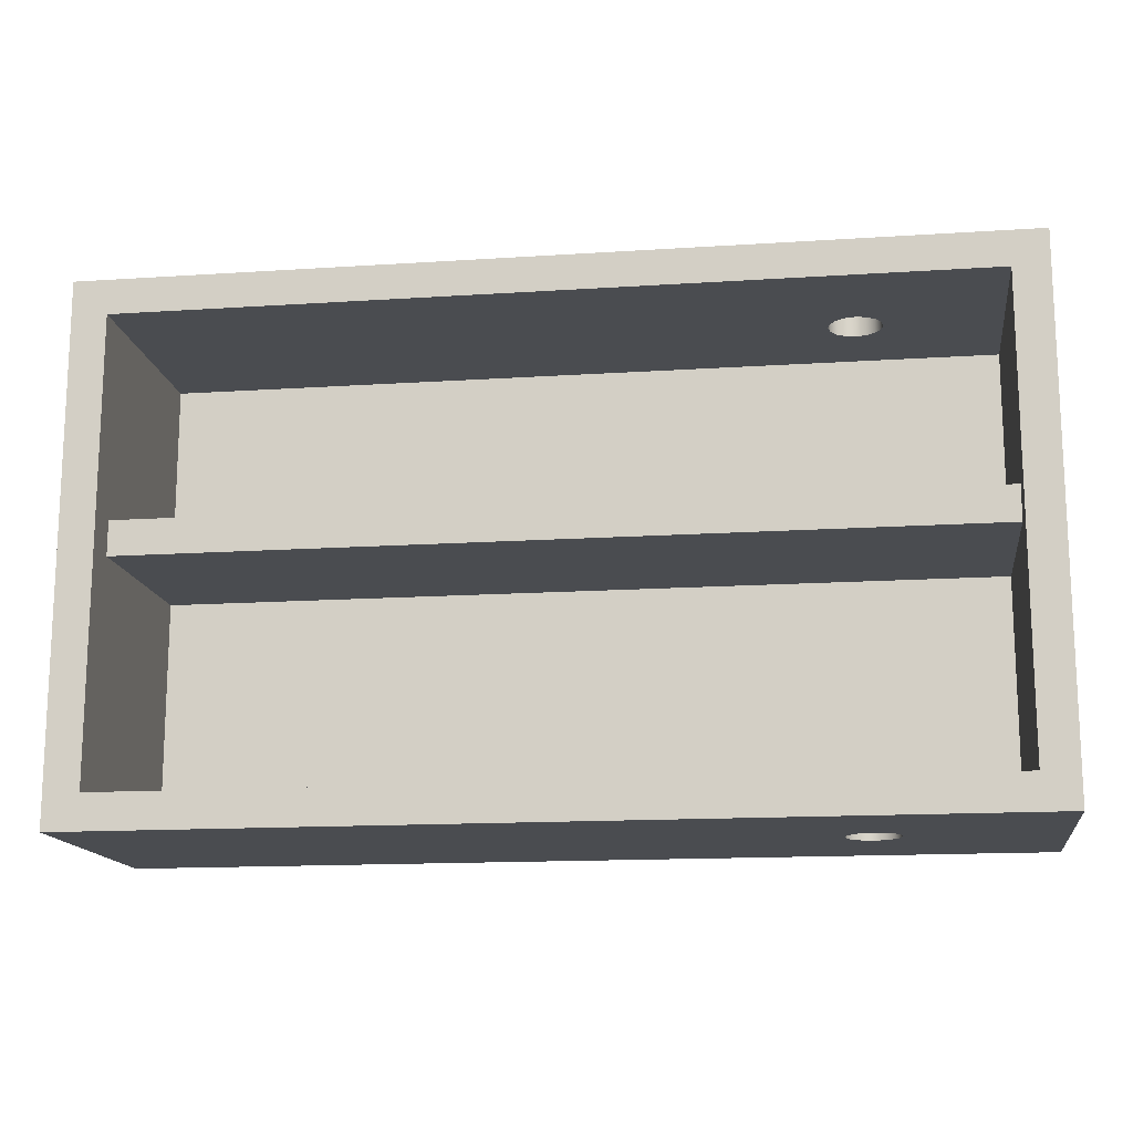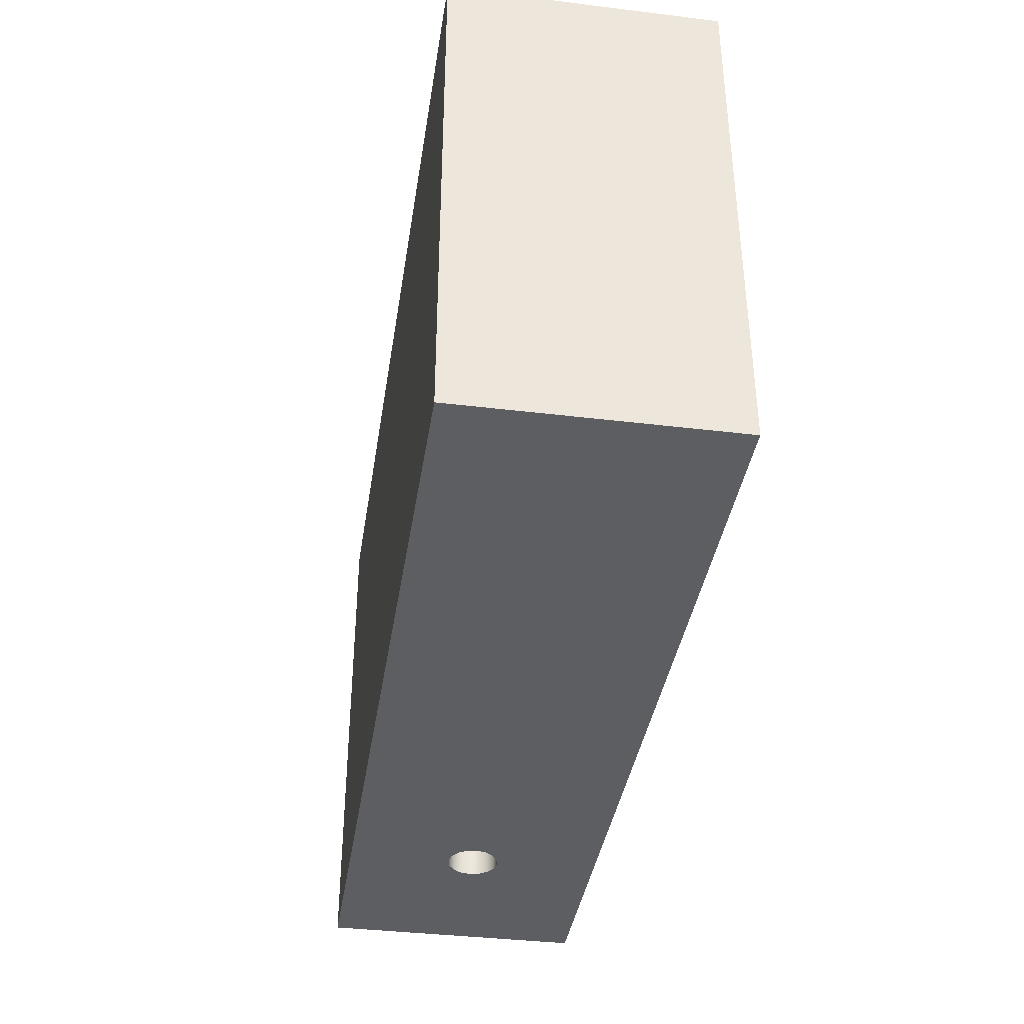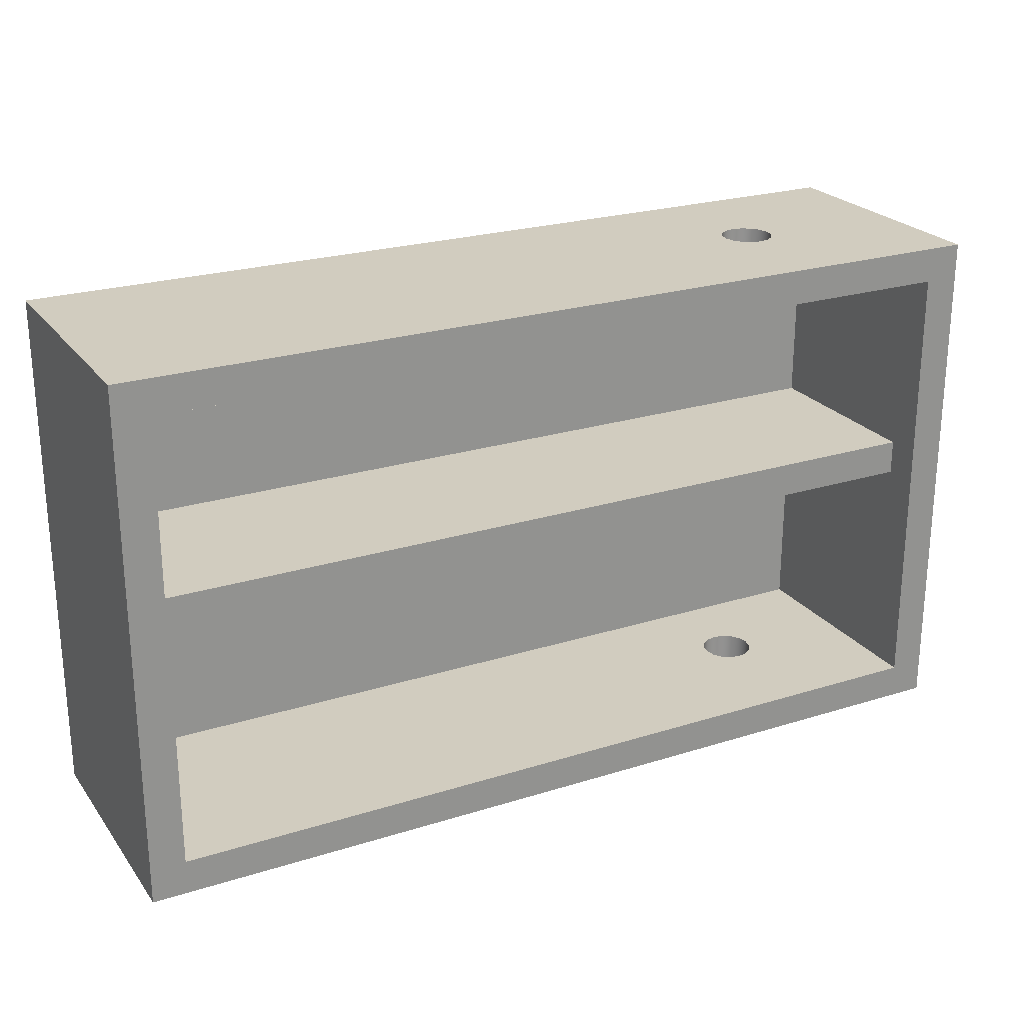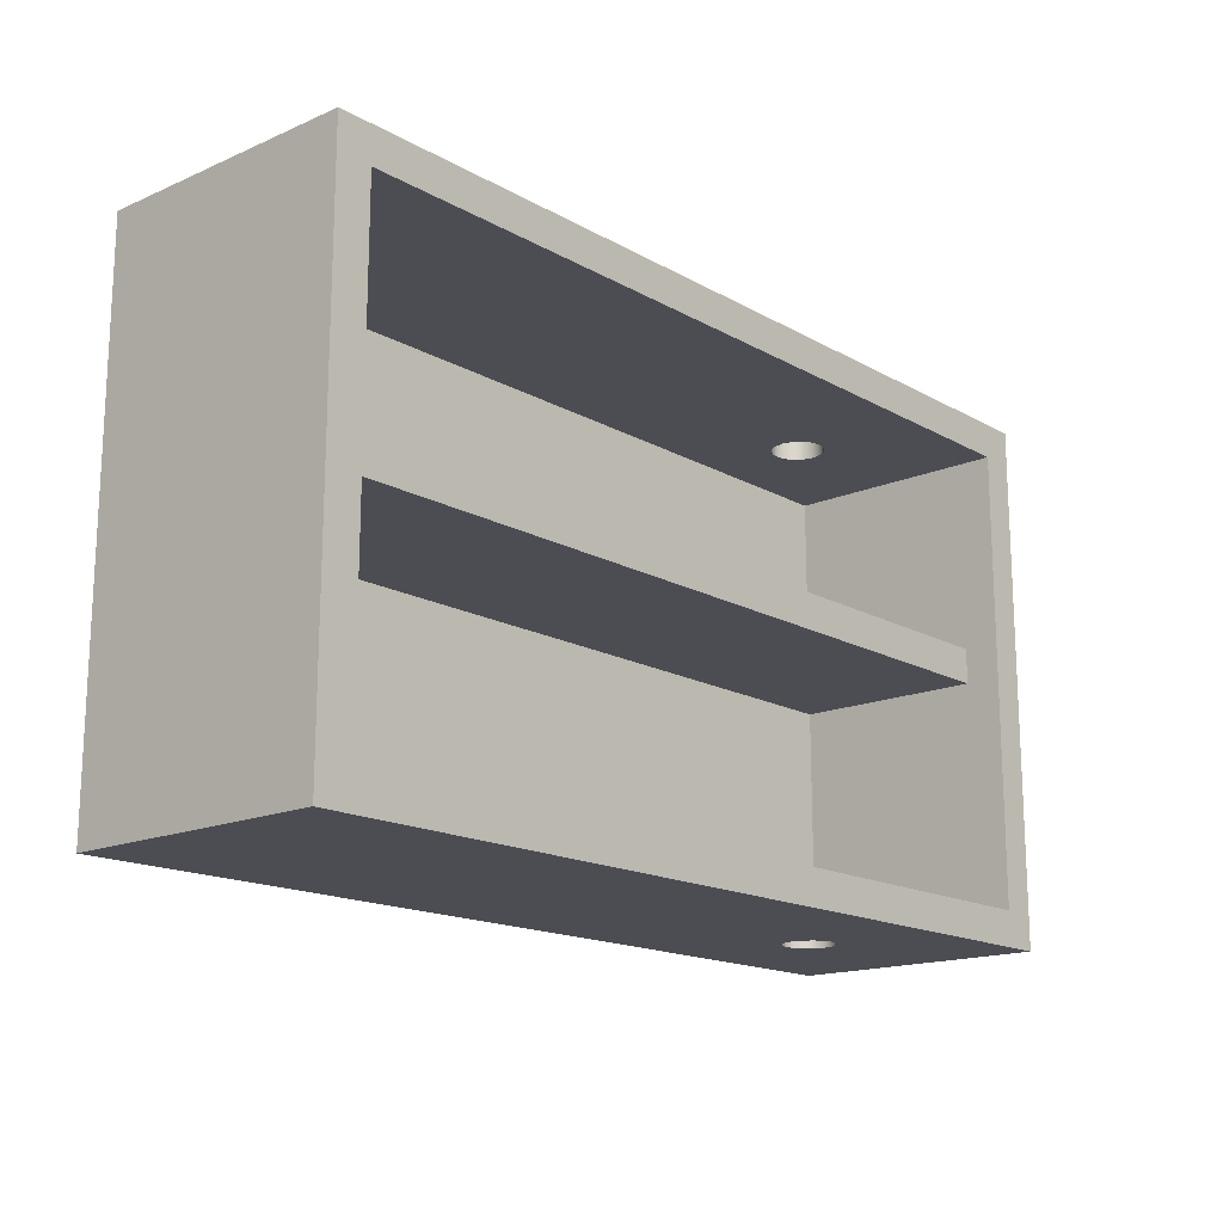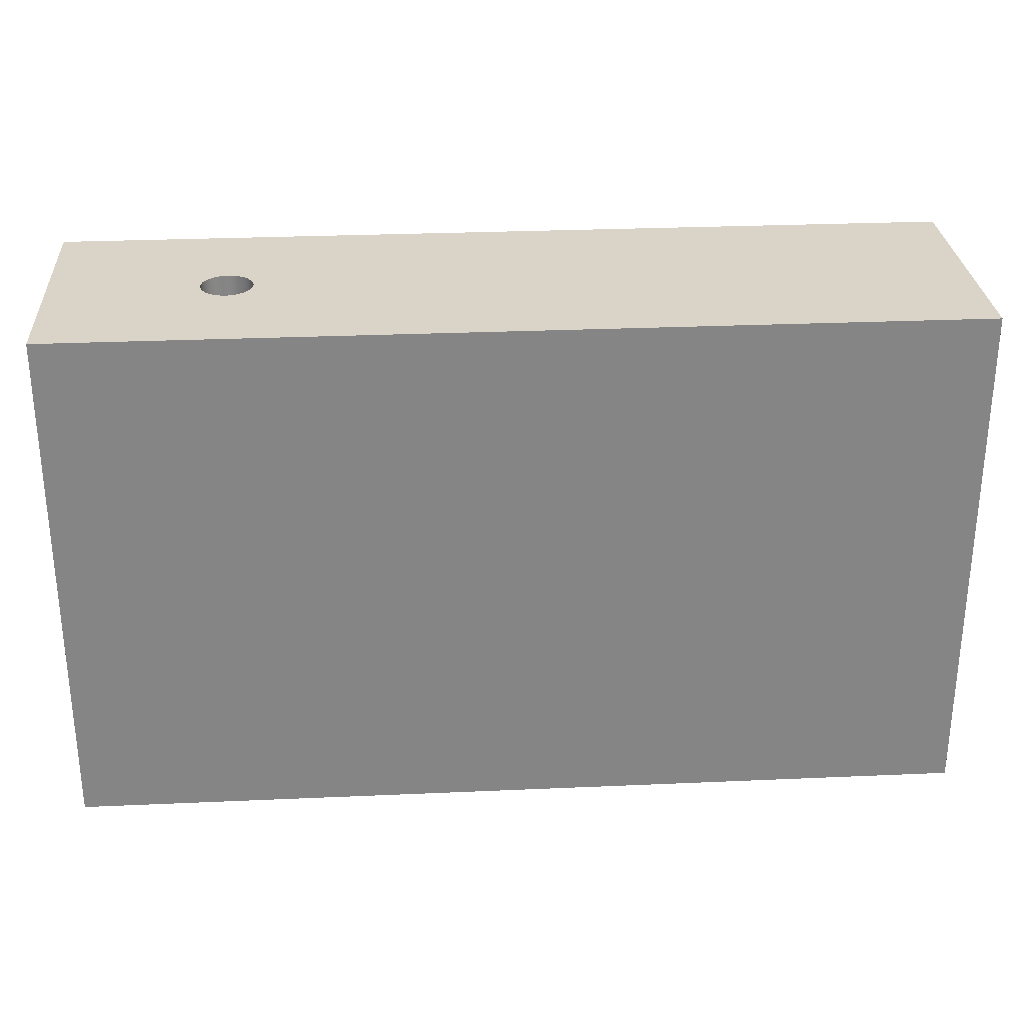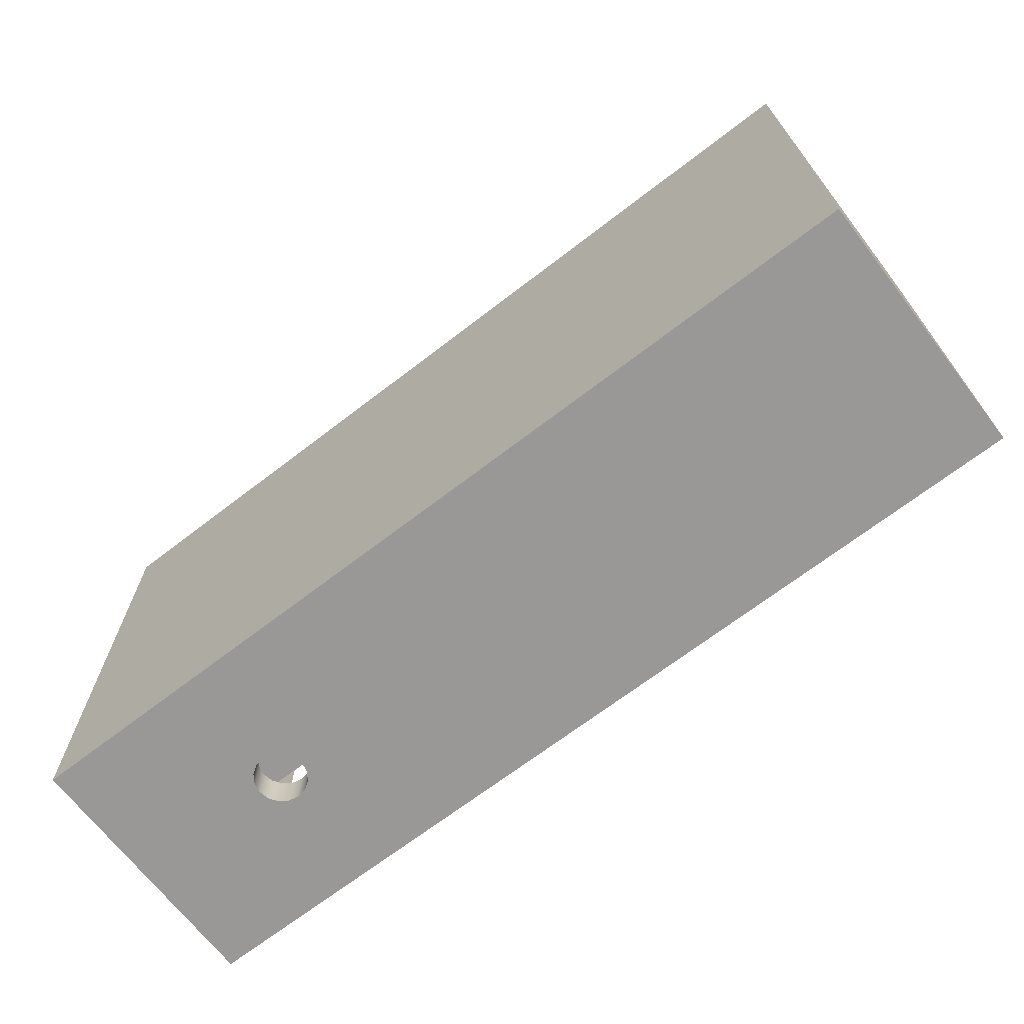
<metadata>
{"format":"obj","ext":"obj","renderer":"f3d","projection":"perspective","resolution":1024,"background":"white","views":[{"elev":-14.9,"azim":-172.0,"up":"+Z"},{"elev":-38.4,"azim":81.3,"up":"+Z"},{"elev":23.9,"azim":152.4,"up":"+Z"},{"elev":-16.3,"azim":131.3,"up":"+Z"},{"elev":28.5,"azim":-3.8,"up":"+Z"},{"elev":-68.7,"azim":37.6,"up":"+Z"}]}
</metadata>
<code>
v -2.6 0 -1.5
v -2.6 0 1.5
v -2.6 1.5 1.5
v -2.6 1.5 -1.5
v 2.6 0 1.5
v 2.6 0 -1.5
v 2.6 1.5 -1.5
v 2.6 1.5 1.5
v -2.4 1.5 1.3
v -2.4 1.5 -1.3
v 2.4 1.5 -1.3
v 2.4 1.5 1.3
v -2.6 1.5 -1.5
v -2.6 1.5 1.5
v 2.6 1.5 1.5
v 2.6 1.5 -1.5
v -1.75 0.75 1.3
v -1.739 0.6926 1.3
v -1.706 0.6439 1.3
v -1.657 0.6114 1.3
v -1.6 0.6 1.3
v -1.543 0.6114 1.3
v -1.494 0.6439 1.3
v -1.461 0.6926 1.3
v -1.45 0.75 1.3
v -1.461 0.8074 1.3
v -1.494 0.8561 1.3
v -1.543 0.8886 1.3
v -1.6 0.9 1.3
v -1.657 0.8886 1.3
v -1.706 0.8561 1.3
v -1.739 0.8074 1.3
v 2.4 0.2 1.3
v -2.4 0.2 1.3
v -2.4 1.5 1.3
v 2.4 1.5 1.3
v 2.4 0.2 0.2
v -2.4 0.2 0.2
v -2.4 0.2 1.3
v 2.4 0.2 1.3
v 2.6 0 1.5
v -2.6 0 1.5
v -2.6 0 -1.5
v 2.6 0 -1.5
v -1.75 0.75 1.5
v -1.739 0.8074 1.5
v -1.706 0.8561 1.5
v -1.657 0.8886 1.5
v -1.6 0.9 1.5
v -1.543 0.8886 1.5
v -1.494 0.8561 1.5
v -1.461 0.8074 1.5
v -1.45 0.75 1.5
v -1.461 0.6926 1.5
v -1.494 0.6439 1.5
v -1.543 0.6114 1.5
v -1.6 0.6 1.5
v -1.657 0.6114 1.5
v -1.706 0.6439 1.5
v -1.739 0.6926 1.5
v -2.6 0 1.5
v 2.6 0 1.5
v 2.6 1.5 1.5
v -2.6 1.5 1.5
v -1.45 0.75 -1.5
v -1.461 0.8074 -1.5
v -1.494 0.8561 -1.5
v -1.543 0.8886 -1.5
v -1.6 0.9 -1.5
v -1.657 0.8886 -1.5
v -1.706 0.8561 -1.5
v -1.739 0.8074 -1.5
v -1.75 0.75 -1.5
v -1.739 0.6926 -1.5
v -1.706 0.6439 -1.5
v -1.657 0.6114 -1.5
v -1.6 0.6 -1.5
v -1.543 0.6114 -1.5
v -1.494 0.6439 -1.5
v -1.461 0.6926 -1.5
v 2.6 0 -1.5
v -2.6 0 -1.5
v -2.6 1.5 -1.5
v 2.6 1.5 -1.5
v 2.4 1.3 0.2
v 2.4 0.2 0.2
v 2.4 0.2 1.3
v 2.4 1.5 1.3
v 2.4 1.5 -1.3
v 2.4 0.2 -1.3
v 2.4 0.2 0
v 2.4 1.3 0
v -1.45 0.75 -1.3
v -1.461 0.6926 -1.3
v -1.494 0.6439 -1.3
v -1.543 0.6114 -1.3
v -1.6 0.6 -1.3
v -1.657 0.6114 -1.3
v -1.706 0.6439 -1.3
v -1.739 0.6926 -1.3
v -1.75 0.75 -1.3
v -1.739 0.8074 -1.3
v -1.706 0.8561 -1.3
v -1.657 0.8886 -1.3
v -1.6 0.9 -1.3
v -1.543 0.8886 -1.3
v -1.494 0.8561 -1.3
v -1.461 0.8074 -1.3
v -2.4 0.2 -1.3
v 2.4 0.2 -1.3
v 2.4 1.5 -1.3
v -2.4 1.5 -1.3
v -1.75 0.75 1.3
v -1.739 0.8074 1.3
v -1.706 0.8561 1.3
v -1.657 0.8886 1.3
v -1.6 0.9 1.3
v -1.543 0.8886 1.3
v -1.494 0.8561 1.3
v -1.461 0.8074 1.3
v -1.45 0.75 1.3
v -1.461 0.6926 1.3
v -1.494 0.6439 1.3
v -1.543 0.6114 1.3
v -1.6 0.6 1.3
v -1.657 0.6114 1.3
v -1.706 0.6439 1.3
v -1.739 0.6926 1.3
v -1.75 0.75 1.5
v -1.739 0.6926 1.5
v -1.706 0.6439 1.5
v -1.657 0.6114 1.5
v -1.6 0.6 1.5
v -1.543 0.6114 1.5
v -1.494 0.6439 1.5
v -1.461 0.6926 1.5
v -1.45 0.75 1.5
v -1.461 0.8074 1.5
v -1.494 0.8561 1.5
v -1.543 0.8886 1.5
v -1.6 0.9 1.5
v -1.657 0.8886 1.5
v -1.706 0.8561 1.5
v -1.739 0.8074 1.5
v -1.75 0.75 1.3
v -1.75 0.75 1.5
v -1.45 0.75 -1.3
v -1.461 0.8074 -1.3
v -1.494 0.8561 -1.3
v -1.543 0.8886 -1.3
v -1.6 0.9 -1.3
v -1.657 0.8886 -1.3
v -1.706 0.8561 -1.3
v -1.739 0.8074 -1.3
v -1.75 0.75 -1.3
v -1.739 0.6926 -1.3
v -1.706 0.6439 -1.3
v -1.657 0.6114 -1.3
v -1.6 0.6 -1.3
v -1.543 0.6114 -1.3
v -1.494 0.6439 -1.3
v -1.461 0.6926 -1.3
v -1.45 0.75 -1.5
v -1.461 0.6926 -1.5
v -1.494 0.6439 -1.5
v -1.543 0.6114 -1.5
v -1.6 0.6 -1.5
v -1.657 0.6114 -1.5
v -1.706 0.6439 -1.5
v -1.739 0.6926 -1.5
v -1.75 0.75 -1.5
v -1.739 0.8074 -1.5
v -1.706 0.8561 -1.5
v -1.657 0.8886 -1.5
v -1.6 0.9 -1.5
v -1.543 0.8886 -1.5
v -1.494 0.8561 -1.5
v -1.461 0.8074 -1.5
v -1.45 0.75 -1.3
v -1.45 0.75 -1.5
v 2.4 0.2 0
v -2.4 0.2 0
v -2.4 1.3 0
v 2.4 1.3 0
v -2.4 0.2 0.2
v -2.4 1.3 0.2
v -2.4 1.3 0
v -2.4 0.2 0
v -2.4 0.2 -1.3
v -2.4 1.5 -1.3
v -2.4 1.5 1.3
v -2.4 0.2 1.3
v -2.4 0.2 0
v 2.4 0.2 0
v 2.4 0.2 -1.3
v -2.4 0.2 -1.3
v -2.4 1.3 0.2
v 2.4 1.3 0.2
v 2.4 1.3 0
v -2.4 1.3 0
v -2.4 0.2 0.2
v 2.4 0.2 0.2
v 2.4 1.3 0.2
v -2.4 1.3 0.2
f 1 2 4
f 4 2 3
f 5 6 8
f 8 6 7
f 12 9 14
f 14 9 10
f 14 10 13
f 13 10 11
f 13 11 16
f 16 11 12
f 16 12 15
f 15 12 14
f 32 17 34
f 34 17 18
f 34 18 19
f 19 20 34
f 34 20 21
f 34 21 22
f 34 22 33
f 33 22 23
f 33 23 24
f 24 25 33
f 33 25 26
f 33 26 36
f 36 26 27
f 36 27 28
f 36 28 35
f 35 28 29
f 35 29 30
f 30 31 35
f 35 31 32
f 35 32 34
f 37 38 40
f 40 38 39
f 41 42 44
f 44 42 43
f 46 64 45
f 45 64 61
f 45 61 60
f 60 61 59
f 59 61 58
f 58 61 57
f 57 61 56
f 56 61 62
f 56 62 55
f 55 62 54
f 54 62 53
f 53 62 63
f 53 63 52
f 52 63 51
f 51 63 50
f 50 63 64
f 50 64 49
f 49 64 48
f 48 64 47
f 47 64 46
f 66 84 65
f 65 84 81
f 65 81 80
f 80 81 79
f 79 81 78
f 78 81 82
f 78 82 77
f 77 82 76
f 76 82 75
f 75 82 74
f 74 82 73
f 73 82 83
f 73 83 72
f 72 83 71
f 71 83 70
f 70 83 69
f 69 83 68
f 68 83 84
f 68 84 67
f 67 84 66
f 86 87 85
f 85 87 88
f 85 88 92
f 92 88 89
f 92 89 90
f 90 91 92
f 108 93 110
f 110 93 94
f 110 94 95
f 95 96 110
f 110 96 109
f 109 96 97
f 109 97 98
f 98 99 109
f 109 99 100
f 109 100 101
f 101 102 109
f 109 102 112
f 112 102 103
f 112 103 104
f 104 105 112
f 112 105 106
f 112 106 111
f 111 106 107
f 111 107 108
f 111 108 110
f 114 144 113
f 113 144 146
f 145 129 128
f 128 129 130
f 128 130 127
f 127 130 131
f 127 131 126
f 126 131 132
f 126 132 125
f 125 132 133
f 125 133 124
f 124 133 134
f 124 134 123
f 123 134 135
f 123 135 122
f 122 135 136
f 122 136 121
f 121 136 137
f 121 137 120
f 120 137 138
f 120 138 119
f 119 138 139
f 119 139 118
f 118 139 140
f 118 140 117
f 117 140 141
f 117 141 116
f 116 141 142
f 116 142 115
f 115 142 143
f 115 143 114
f 114 143 144
f 148 178 147
f 147 178 180
f 179 163 162
f 162 163 164
f 162 164 161
f 161 164 165
f 161 165 160
f 160 165 166
f 160 166 159
f 159 166 167
f 159 167 158
f 158 167 168
f 158 168 157
f 157 168 169
f 157 169 156
f 156 169 170
f 156 170 155
f 155 170 171
f 155 171 154
f 154 171 172
f 154 172 153
f 153 172 173
f 153 173 152
f 152 173 174
f 152 174 151
f 151 174 175
f 151 175 150
f 150 175 176
f 150 176 149
f 149 176 177
f 149 177 148
f 148 177 178
f 181 182 184
f 184 182 183
f 185 186 192
f 192 186 191
f 191 186 187
f 191 187 190
f 190 187 189
f 189 187 188
f 194 195 193
f 193 195 196
f 198 199 197
f 197 199 200
f 201 202 204
f 204 202 203

</code>
